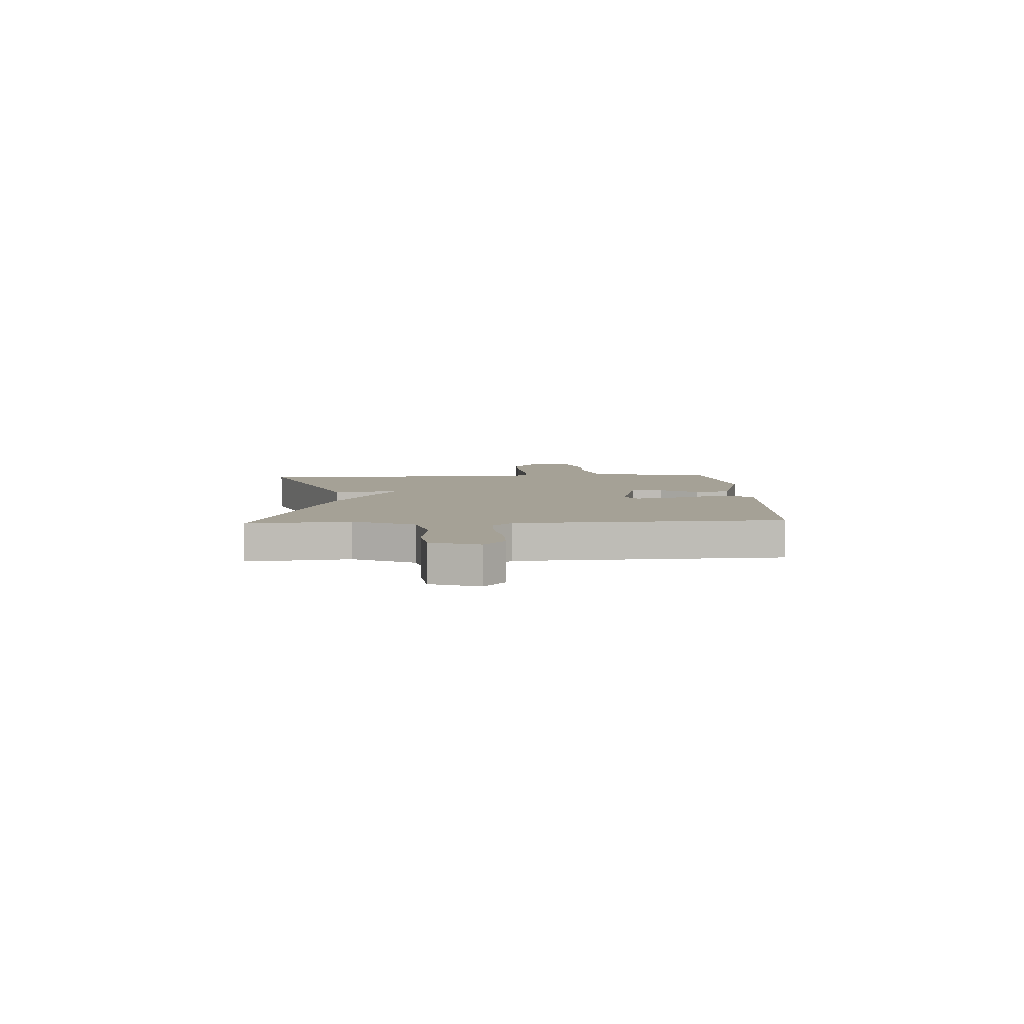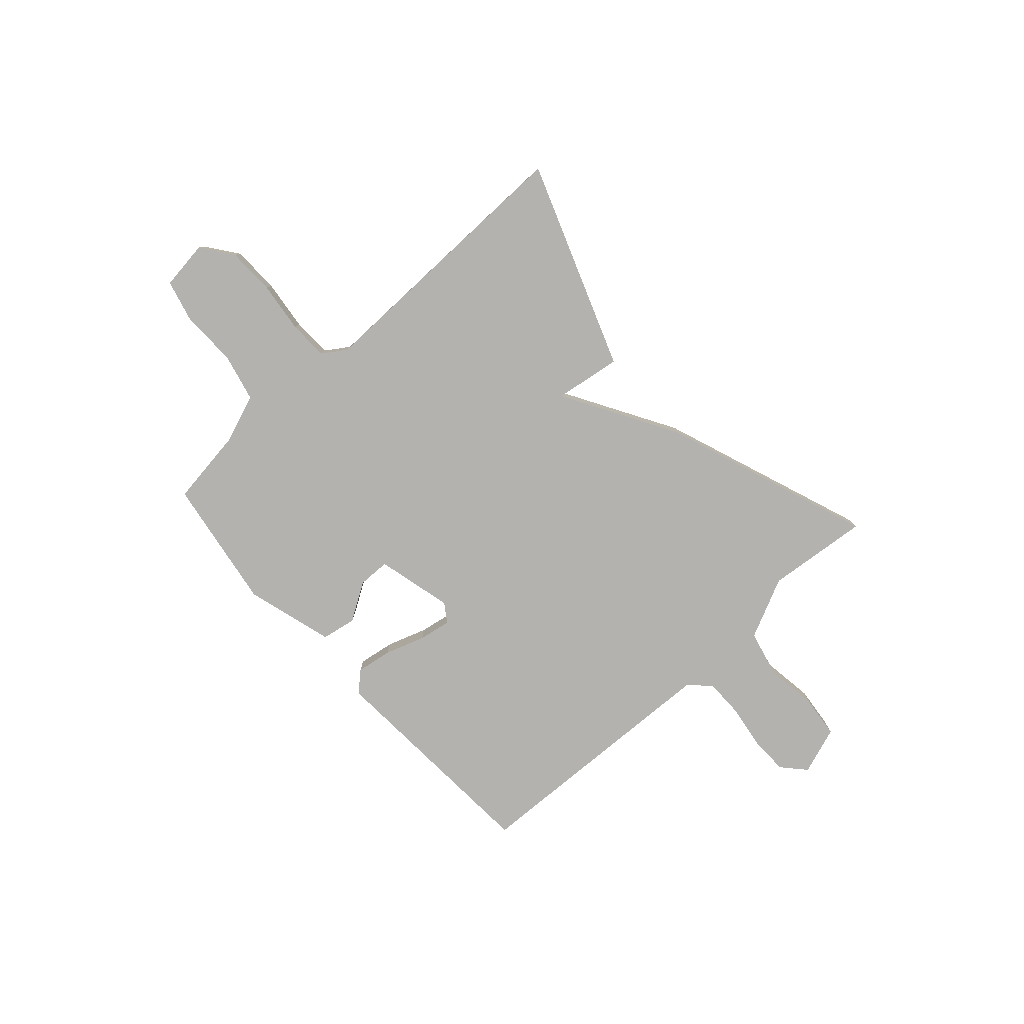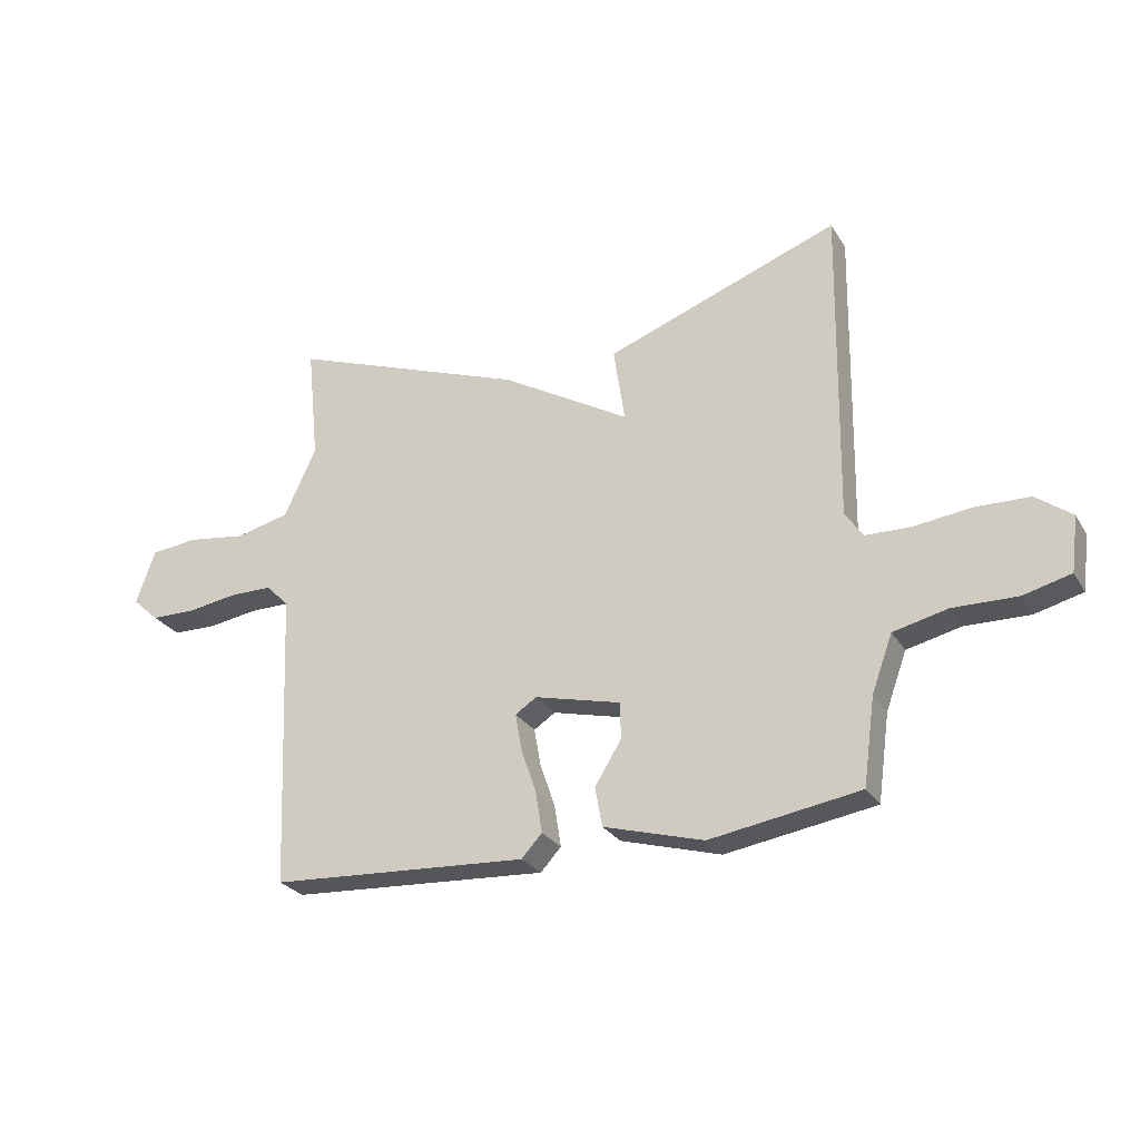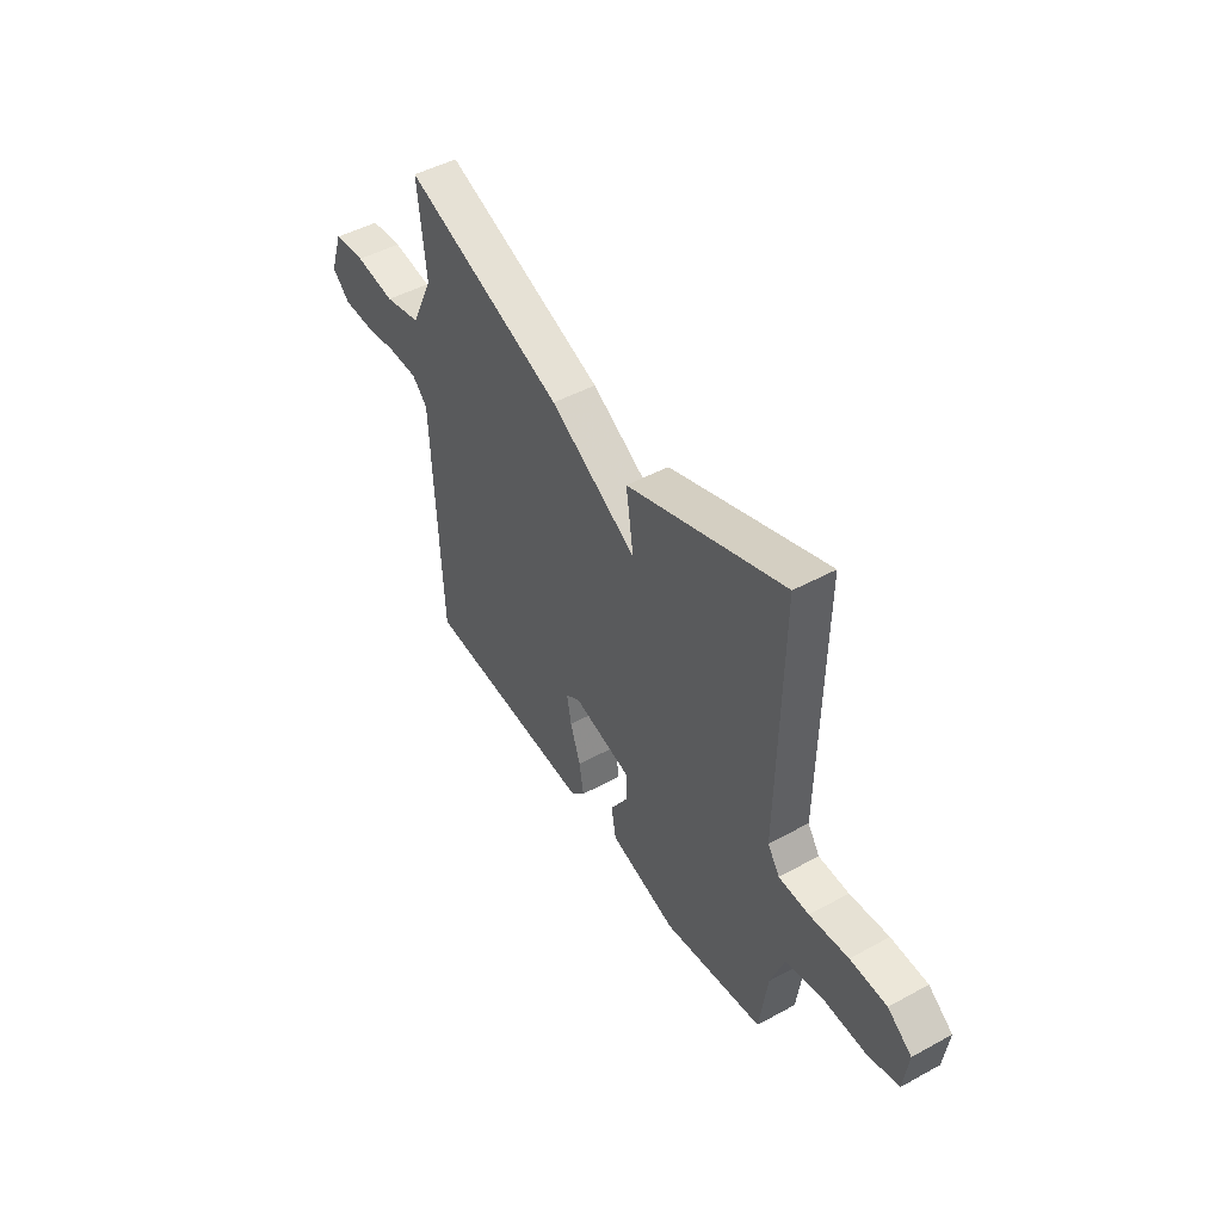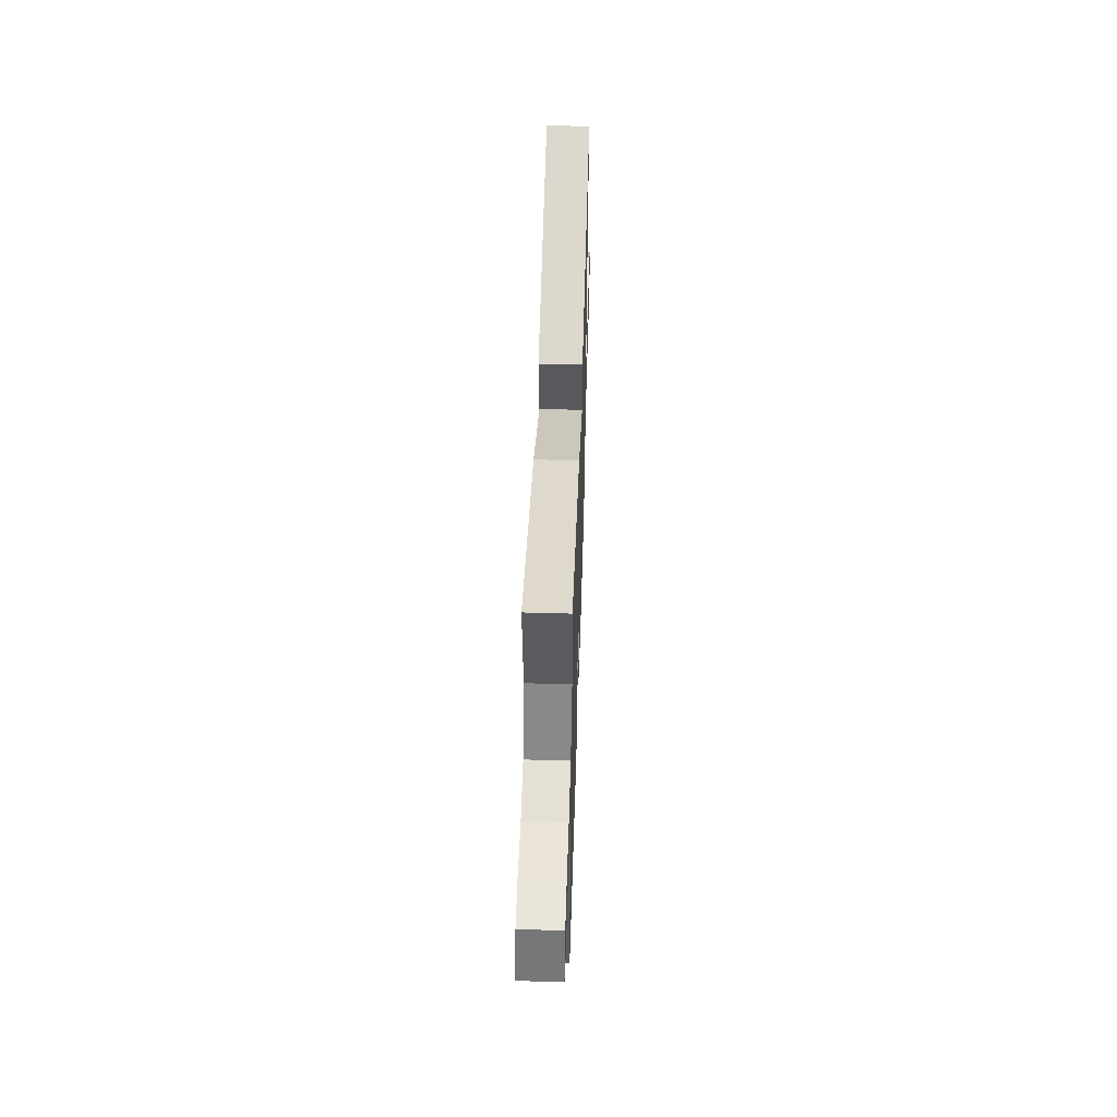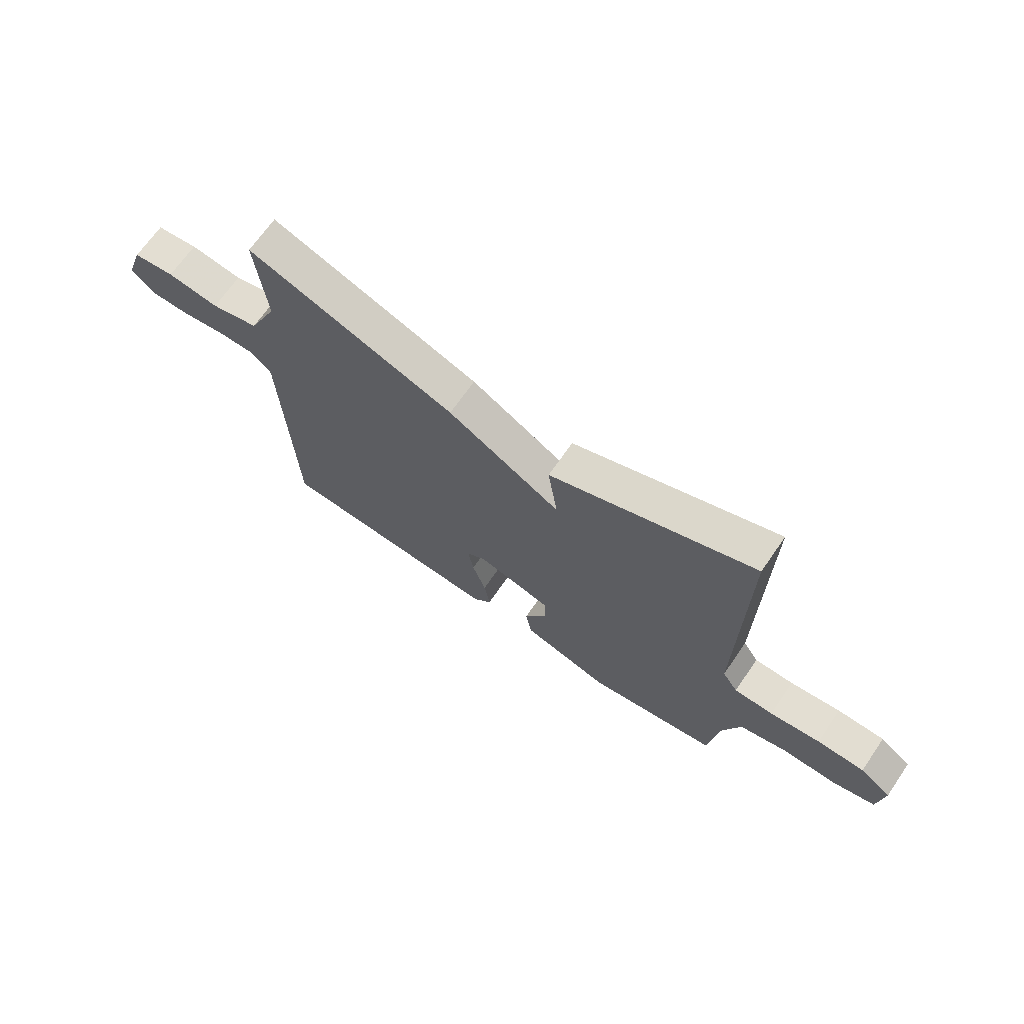
<metadata>
{"format":"obj","ext":"obj","renderer":"f3d","projection":"perspective","resolution":1024,"background":"white","views":[{"elev":6.0,"azim":86.7,"up":"+Y"},{"elev":-79.7,"azim":-47.8,"up":"+Y"},{"elev":-26.5,"azim":-155.1,"up":"+Z"},{"elev":47.6,"azim":-121.6,"up":"+Z"},{"elev":51.8,"azim":91.8,"up":"+Z"},{"elev":68.0,"azim":-145.4,"up":"+Z"}]}
</metadata>
<code>
v 0.5 0.07 0.5
v 0.48 0.07 0.303
v 0.535 0.07 0.186
v 0.627 0.07 0.164
v 0.727 0.07 0.178
v 0.807 0.07 0.169
v 0.839 0.07 0.077
v 0.794 0.07 0.036
v 0.718 0.07 0.035
v 0.633 0.07 0.048
v 0.56 0.07 0.048
v 0.521 0.07 0.009
v 0.5 0.07 -0.5
v 0.062 0.07 -0.525
v 0.027 0.07 -0.487
v 0.038 0.07 -0.418
v 0.064 0.07 -0.341
v 0.075 0.07 -0.279
v 0.039 0.07 -0.255
v -0.108 0.07 -0.291
v -0.109 0.07 -0.353
v -0.064 0.07 -0.426
v -0.076 0.07 -0.493
v -0.246 0.07 -0.541
v -0.5 0.07 -0.5
v -0.52 0.07 -0.353
v -0.555 0.07 -0.257
v -0.647 0.07 -0.235
v -0.756 0.07 -0.237
v -0.837 0.07 -0.216
v -0.849 0.07 -0.122
v -0.788 0.07 -0.077
v -0.696 0.07 -0.075
v -0.598 0.07 -0.087
v -0.522 0.07 -0.085
v -0.492 0.07 -0.04
v -0.5 0.07 0.5
v -0.103 0.07 0.353
v -0.122 0.07 0.225
v 0.097 0.07 0.353
v 0.5 0 0.5
v 0.48 0 0.303
v 0.535 0 0.186
v 0.627 0 0.164
v 0.727 0 0.178
v 0.807 0 0.169
v 0.839 0 0.077
v 0.794 0 0.036
v 0.718 0 0.035
v 0.633 0 0.048
v 0.56 0 0.048
v 0.521 0 0.009
v 0.5 0 -0.5
v 0.062 0 -0.525
v 0.027 0 -0.487
v 0.038 0 -0.418
v 0.064 0 -0.341
v 0.075 0 -0.279
v 0.039 0 -0.255
v -0.108 0 -0.291
v -0.109 0 -0.353
v -0.064 0 -0.426
v -0.076 0 -0.493
v -0.246 0 -0.541
v -0.5 0 -0.5
v -0.52 0 -0.353
v -0.555 0 -0.257
v -0.647 0 -0.235
v -0.756 0 -0.237
v -0.837 0 -0.216
v -0.849 0 -0.122
v -0.788 0 -0.077
v -0.696 0 -0.075
v -0.598 0 -0.087
v -0.522 0 -0.085
v -0.492 0 -0.04
v -0.5 0 0.5
v -0.103 0 0.353
v -0.122 0 0.225
v 0.097 0 0.353
f 39 40 1 2
f 36 37 38 39
f 39 2 3
f 36 39 3
f 35 36 3
f 32 33 34
f 31 32 34
f 30 31 34
f 29 30 34
f 28 29 34
f 27 28 34 35
f 35 3 4
f 27 35 4
f 26 27 4
f 24 25 26
f 23 24 26
f 22 23 26
f 21 22 26
f 20 21 26
f 26 4 5
f 20 26 5
f 19 20 5
f 15 16 17
f 14 15 17
f 13 14 17
f 12 13 17
f 11 12 17 18
f 8 9 10
f 7 8 10
f 6 7 10
f 5 6 10
f 5 10 11
f 5 11 18 19
f 42 41 80 79
f 79 78 77 76
f 43 42 79
f 43 79 76
f 43 76 75
f 74 73 72
f 74 72 71
f 74 71 70
f 74 70 69
f 74 69 68
f 75 74 68 67
f 44 43 75
f 44 75 67
f 44 67 66
f 66 65 64
f 66 64 63
f 66 63 62
f 66 62 61
f 66 61 60
f 45 44 66
f 45 66 60
f 45 60 59
f 57 56 55
f 57 55 54
f 57 54 53
f 57 53 52
f 58 57 52 51
f 50 49 48
f 50 48 47
f 50 47 46
f 50 46 45
f 51 50 45
f 59 58 51 45
f 1 41 42 2
f 2 42 43 3
f 3 43 44 4
f 4 44 45 5
f 5 45 46 6
f 6 46 47 7
f 7 47 48 8
f 8 48 49 9
f 9 49 50 10
f 10 50 51 11
f 11 51 52 12
f 12 52 53 13
f 13 53 54 14
f 14 54 55 15
f 15 55 56 16
f 16 56 57 17
f 17 57 58 18
f 18 58 59 19
f 19 59 60 20
f 20 60 61 21
f 21 61 62 22
f 22 62 63 23
f 23 63 64 24
f 24 64 65 25
f 25 65 66 26
f 26 66 67 27
f 27 67 68 28
f 28 68 69 29
f 29 69 70 30
f 30 70 71 31
f 31 71 72 32
f 32 72 73 33
f 33 73 74 34
f 34 74 75 35
f 35 75 76 36
f 36 76 77 37
f 37 77 78 38
f 38 78 79 39
f 39 79 80 40
f 40 80 41 1

</code>
